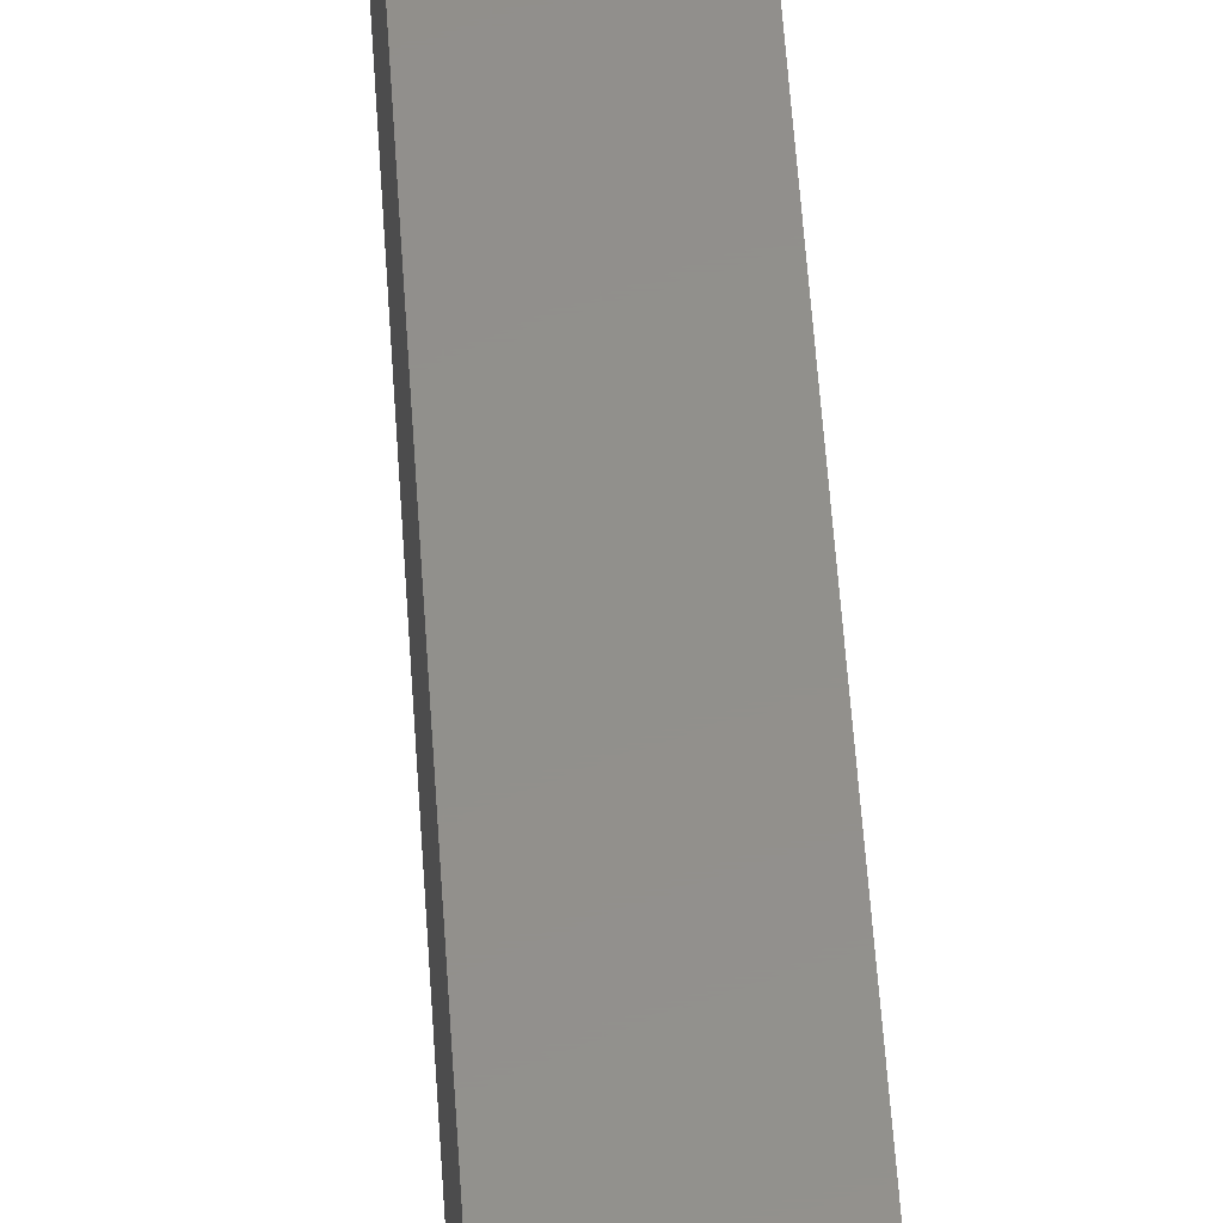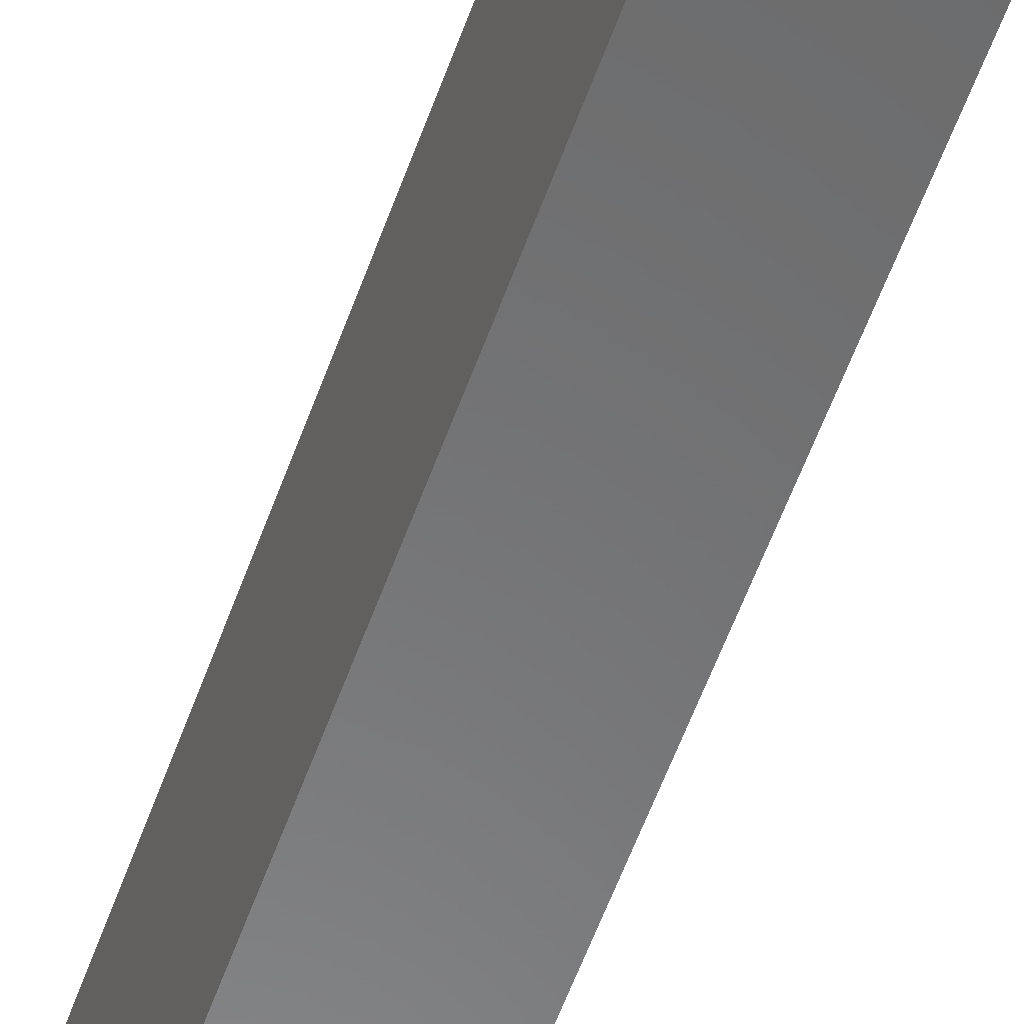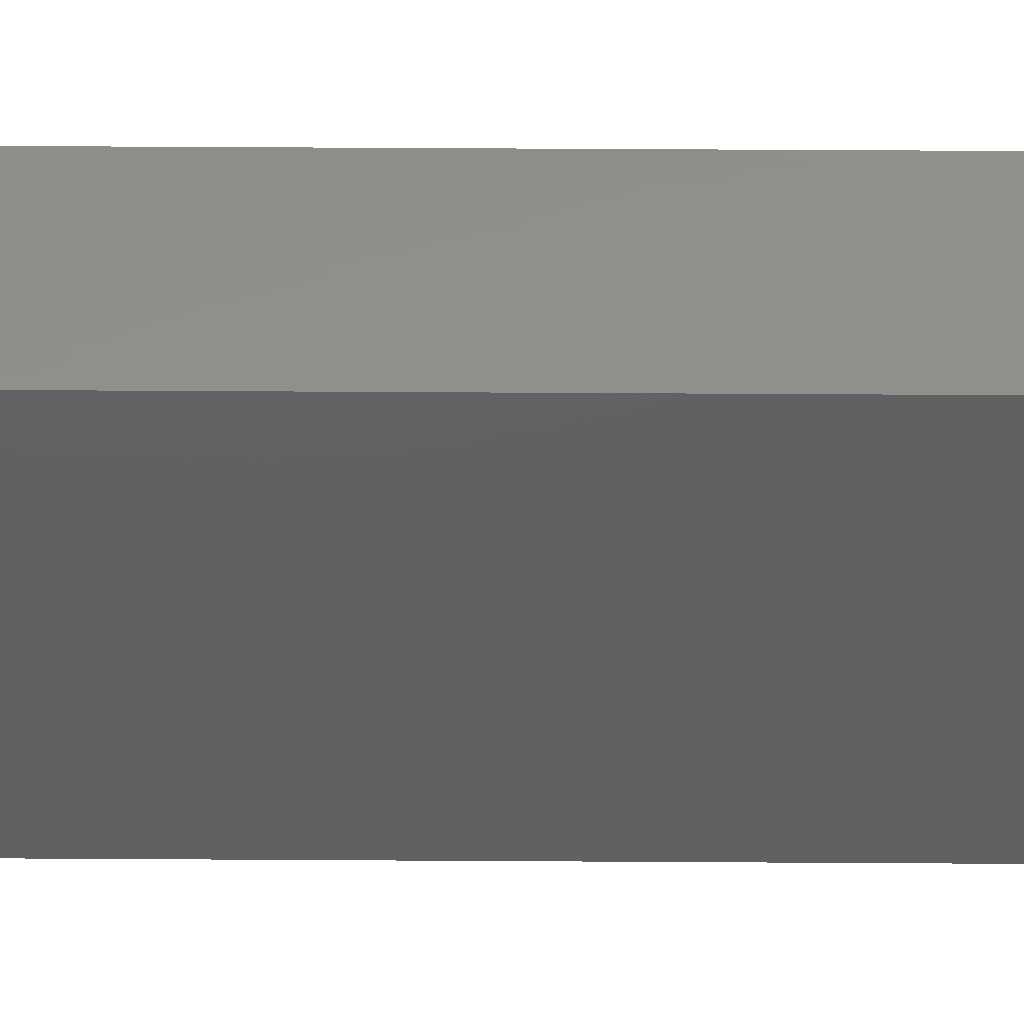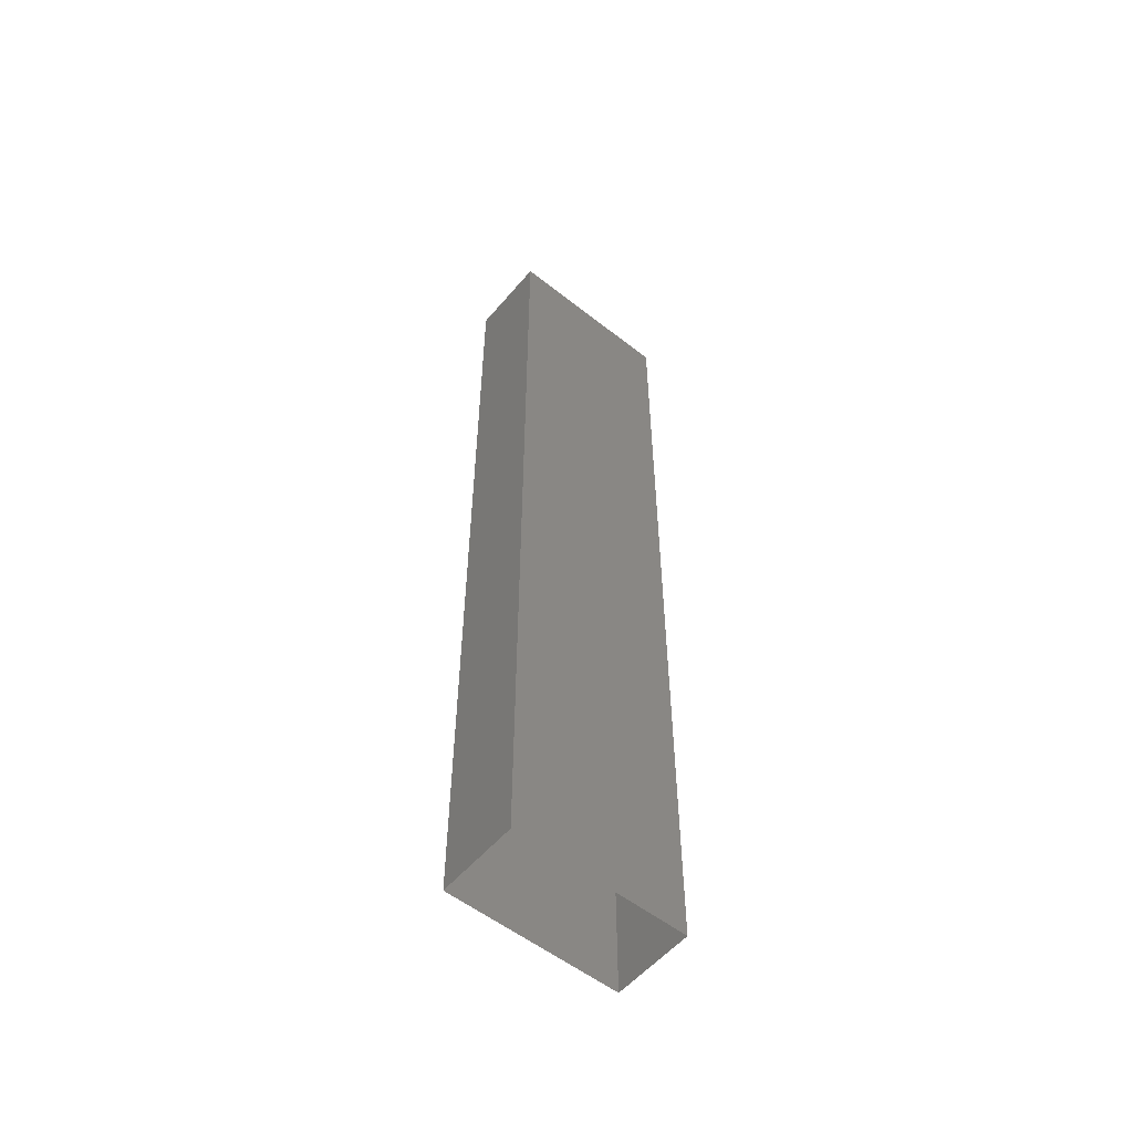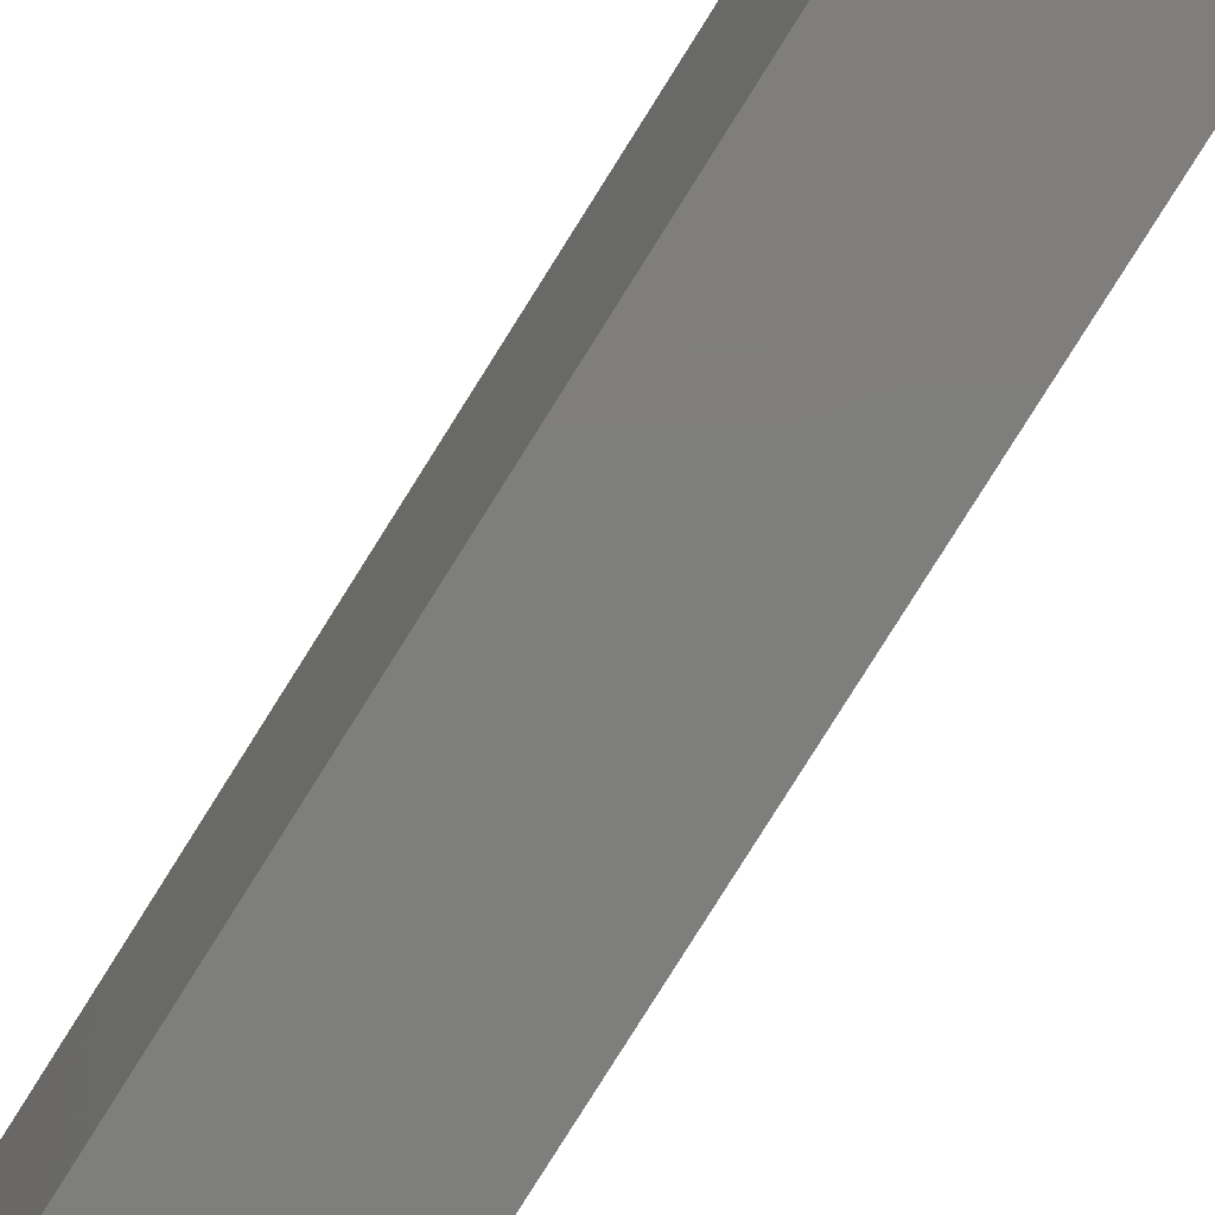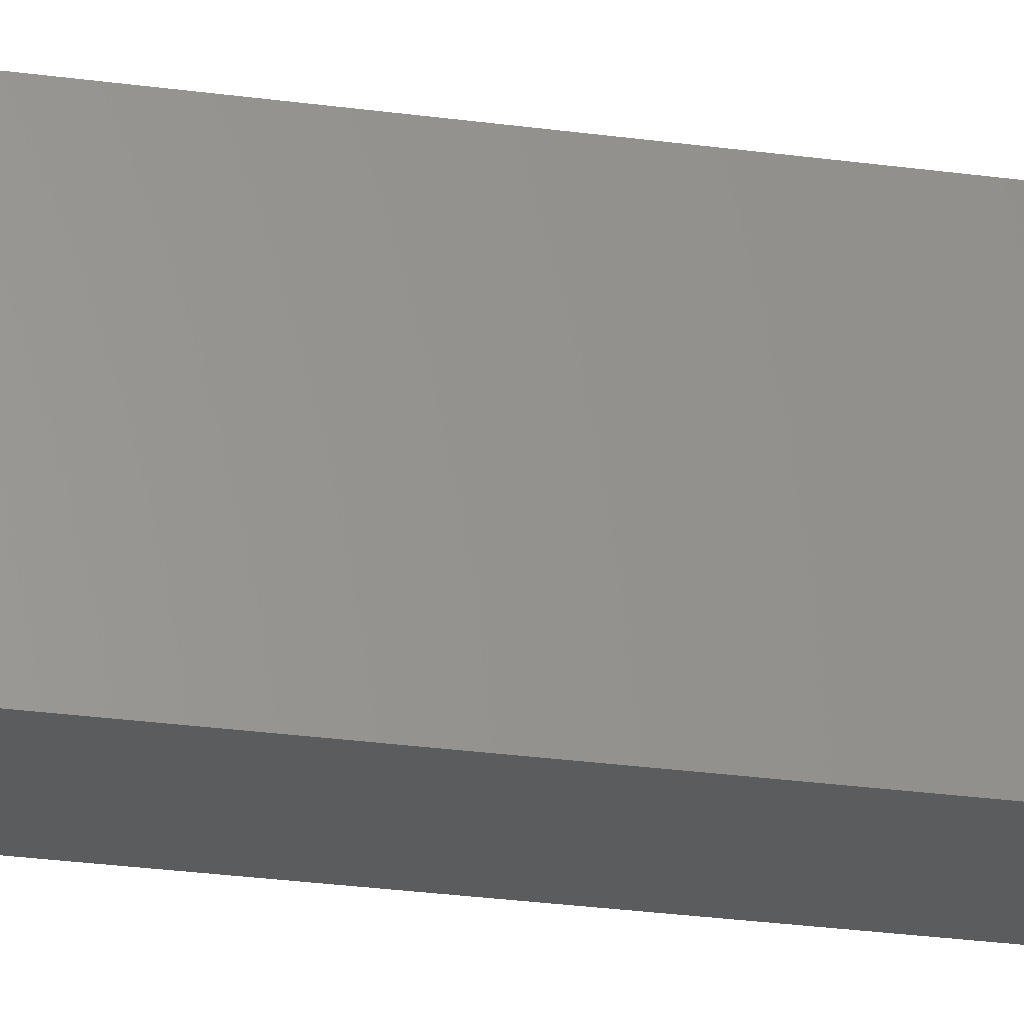
<metadata>
{"format":"stl","ext":"stl","renderer":"f3d","projection":"perspective","resolution":1024,"background":"white","views":[{"elev":52.6,"azim":-3.6,"up":"+Y"},{"elev":-56.2,"azim":-19.3,"up":"+Y"},{"elev":47.8,"azim":-89.6,"up":"+Y"},{"elev":-55.4,"azim":50.4,"up":"+Z"},{"elev":-77.8,"azim":148.1,"up":"+Y"},{"elev":-27.5,"azim":78.1,"up":"+Y"}]}
</metadata>
<code>
# stl→obj: 8 verts, 8 faces
v -79.81 123.3 201
v -79.81 124.9 201
v -79.81 124.9 209.6
v -80.56 124.9 201
v -80.56 124.9 209.6
v -80.56 123.3 209.6
v -80.56 123.3 201
v -79.81 123.3 209.6
f 1 2 3
f 3 2 4
f 4 5 3
f 6 5 4
f 4 7 6
f 6 7 1
f 1 8 6
f 3 8 1

</code>
